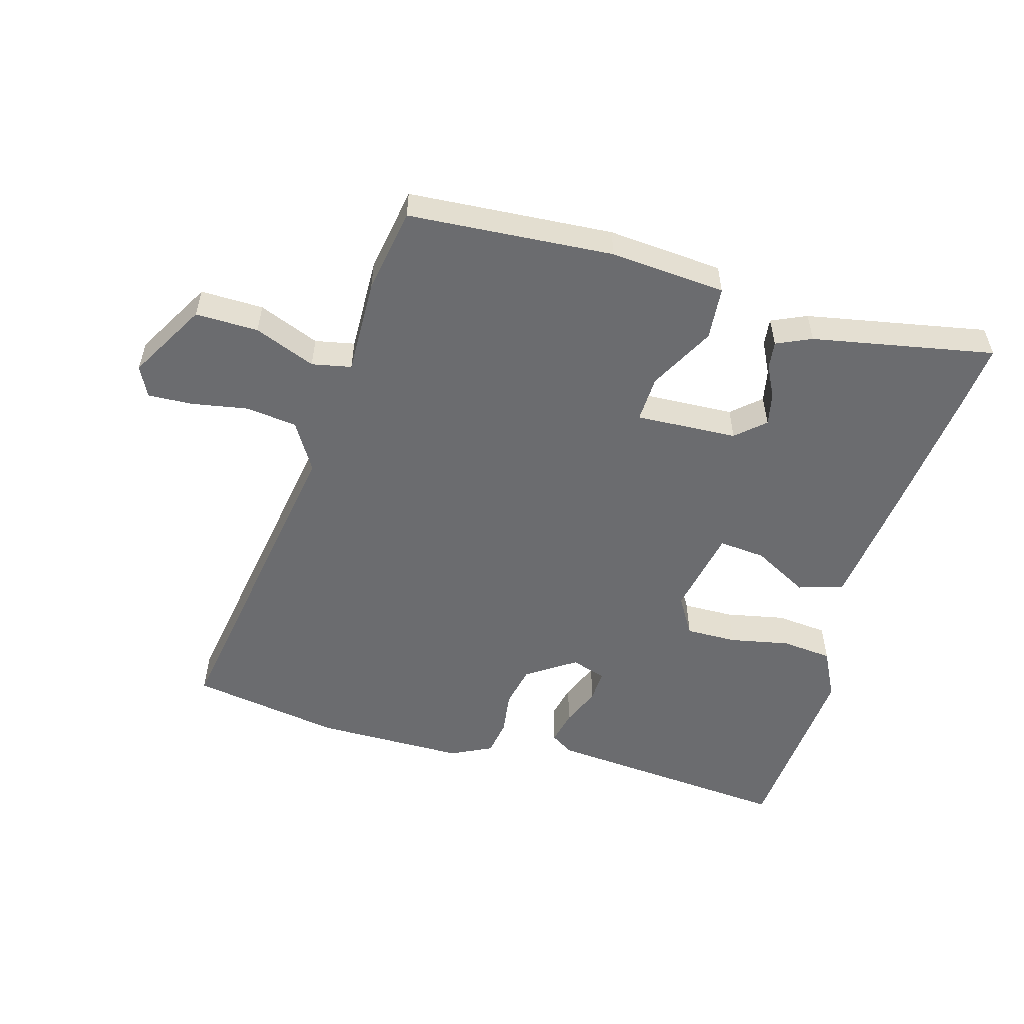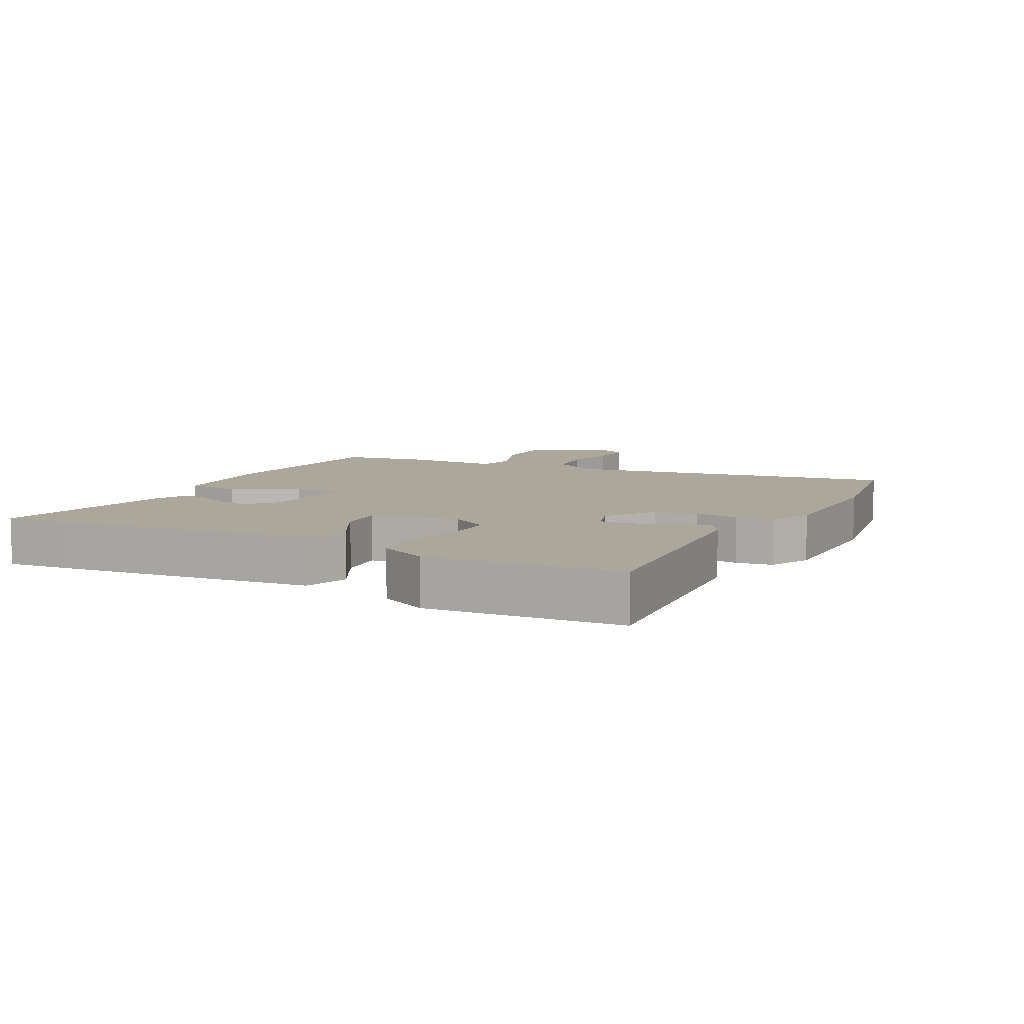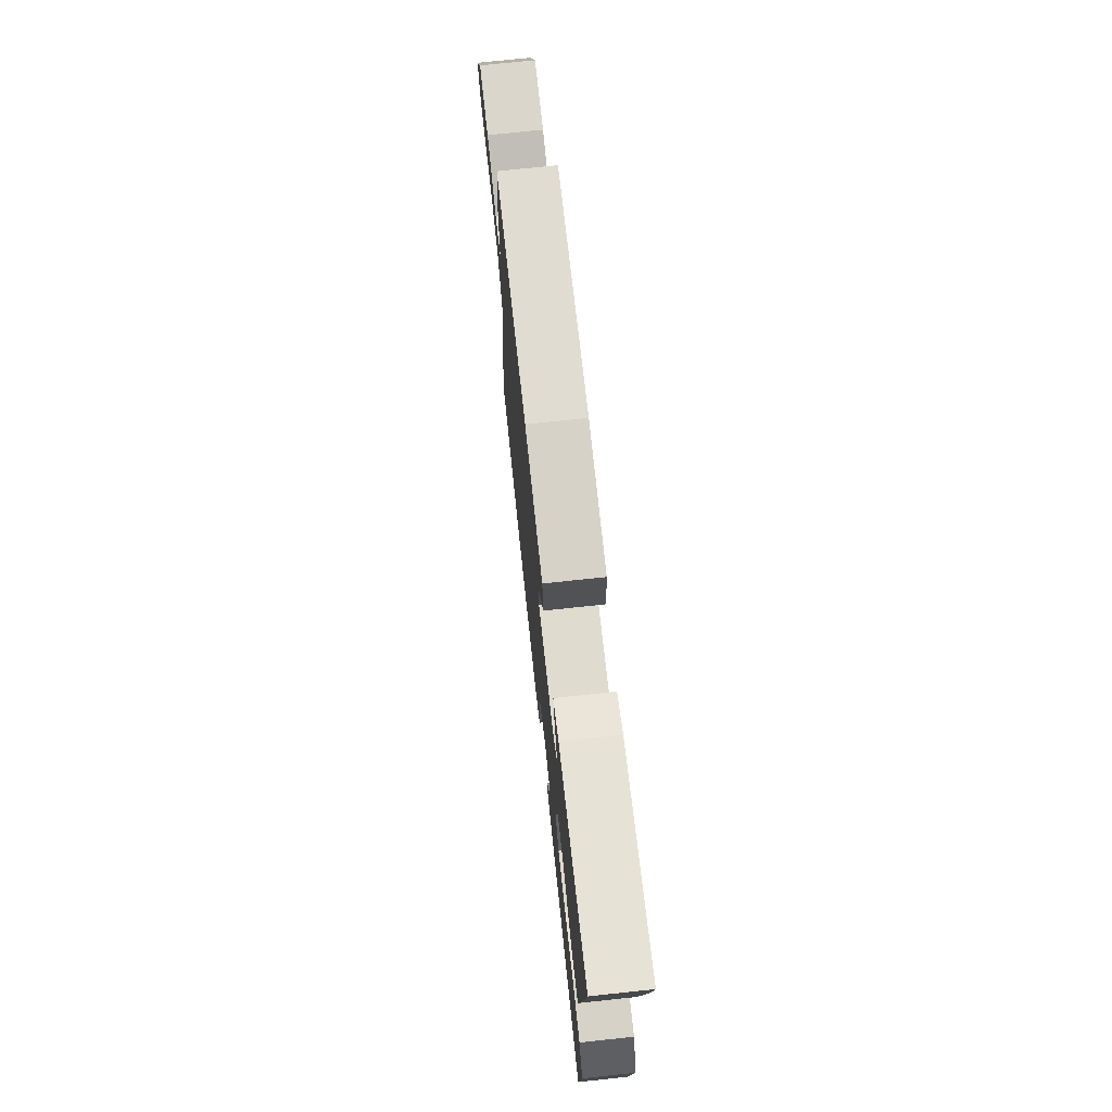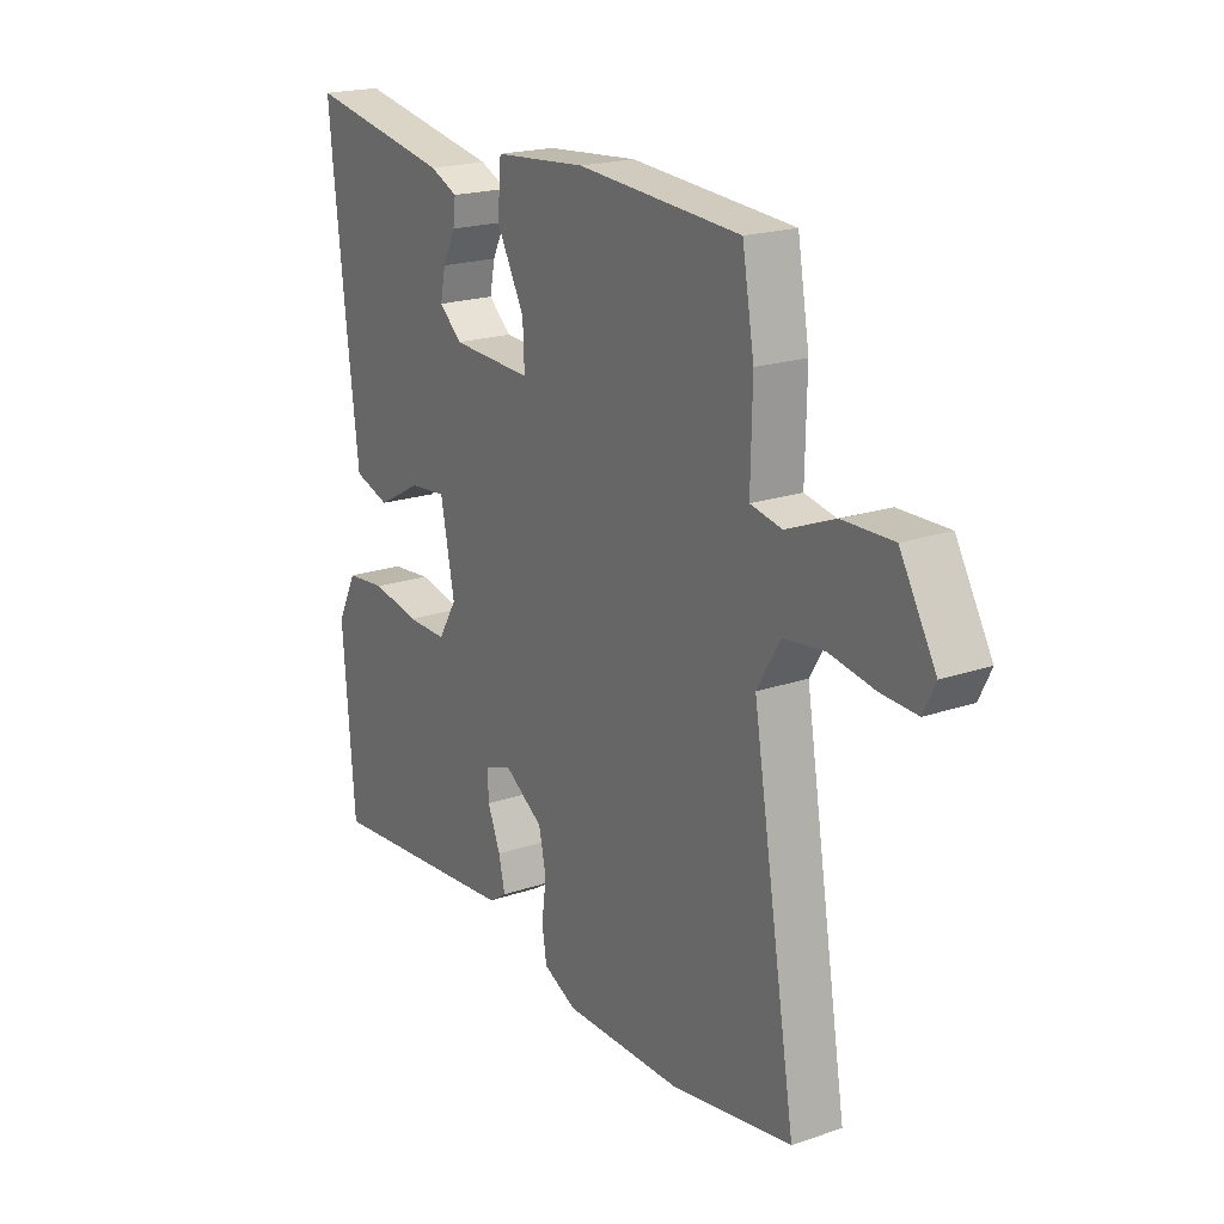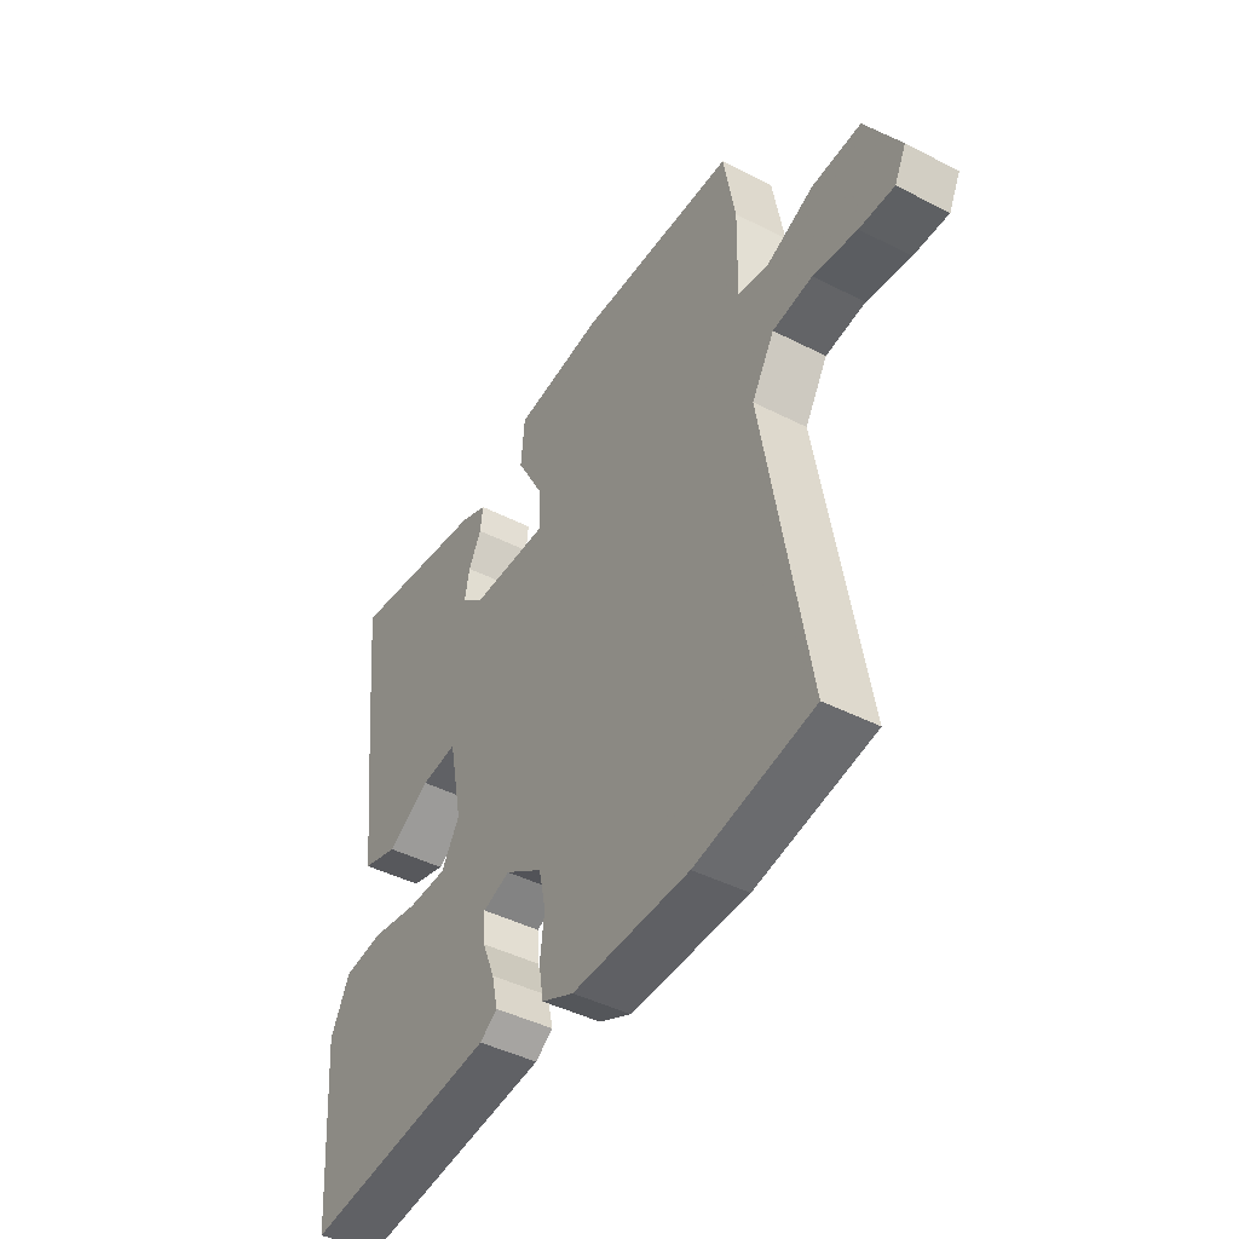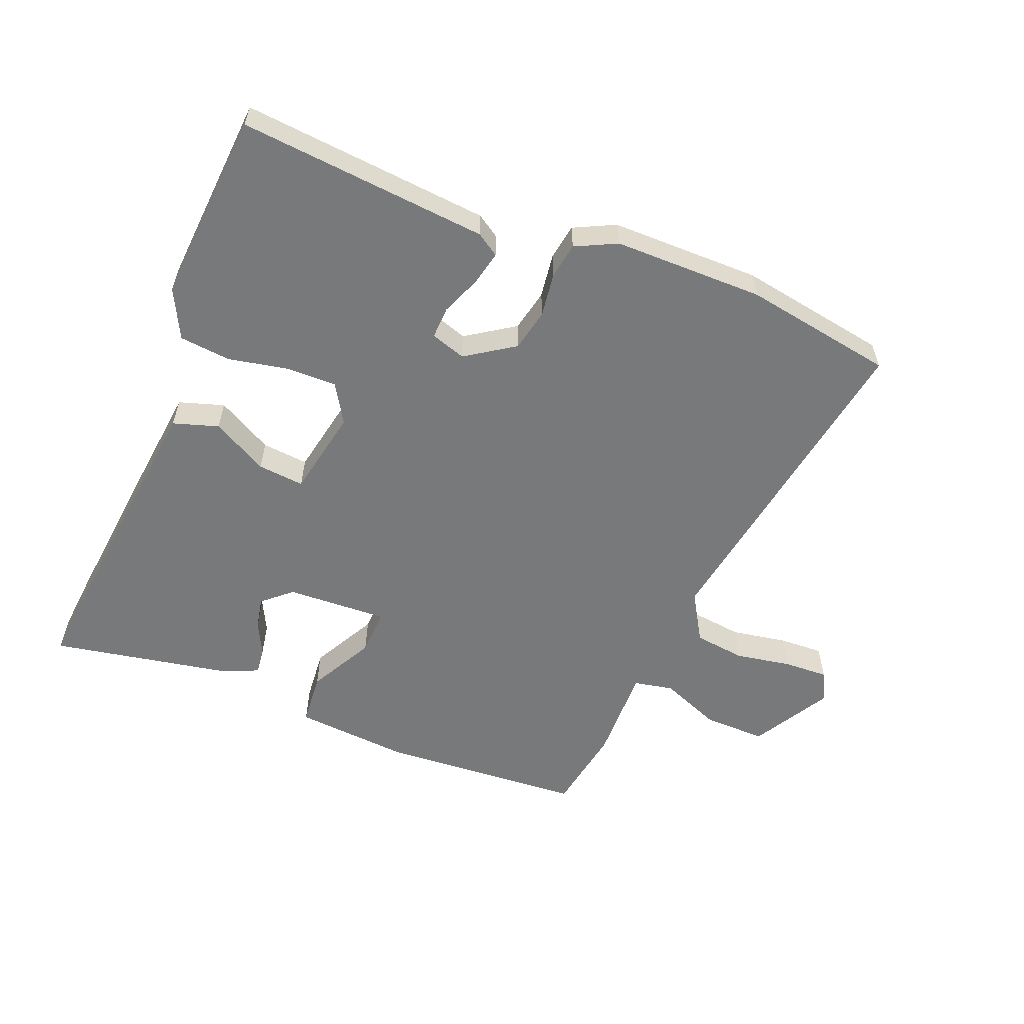
<metadata>
{"format":"obj","ext":"obj","renderer":"f3d","projection":"perspective","resolution":1024,"background":"white","views":[{"elev":-53.7,"azim":-15.7,"up":"+Y"},{"elev":8.1,"azim":117.9,"up":"+Y"},{"elev":72.8,"azim":83.9,"up":"+Z"},{"elev":20.0,"azim":-122.2,"up":"+Z"},{"elev":-44.7,"azim":-120.7,"up":"+Z"},{"elev":-57.7,"azim":158.2,"up":"+Y"}]}
</metadata>
<code>
v -0.437 0.07 0.51
v -0.121 0.07 0.531
v 0.057 0.07 0.516
v 0.064 0.07 0.434
v 0.01 0.07 0.333
v 0.007 0.07 0.261
v 0.164 0.07 0.268
v 0.208 0.07 0.307
v 0.198 0.07 0.357
v 0.173 0.07 0.407
v 0.168 0.07 0.449
v 0.222 0.07 0.473
v 0.502 0.07 0.525
v 0.493 0.07 0.431
v 0.47 0.07 0.221
v 0.447 0.07 0.026
v 0.377 0.07 0.004
v 0.291 0.07 0.051
v 0.219 0.07 0.058
v 0.192 0.07 -0.078
v 0.228 0.07 -0.138
v 0.307 0.07 -0.137
v 0.399 0.07 -0.119
v 0.478 0.07 -0.127
v 0.516 0.07 -0.203
v 0.493 0.07 -0.5
v 0.108 0.07 -0.465
v 0.073 0.07 -0.442
v 0.085 0.07 -0.389
v 0.11 0.07 -0.328
v 0.112 0.07 -0.278
v 0.058 0.07 -0.26
v -0.017 0.07 -0.31
v -0.031 0.07 -0.375
v -0.022 0.07 -0.443
v -0.031 0.07 -0.499
v -0.095 0.07 -0.53
v -0.327 0.07 -0.53
v -0.56 0.07 -0.49
v -0.475 0.07 0.023
v -0.52 0.07 0.098
v -0.599 0.07 0.108
v -0.686 0.07 0.093
v -0.755 0.07 0.09
v -0.778 0.07 0.137
v -0.709 0.07 0.257
v -0.612 0.07 0.255
v -0.518 0.07 0.217
v -0.457 0.07 0.229
v -0.46 0.07 0.377
v -0.437 0 0.51
v -0.121 0 0.531
v 0.057 0 0.516
v 0.064 0 0.434
v 0.01 0 0.333
v 0.007 0 0.261
v 0.164 0 0.268
v 0.208 0 0.307
v 0.198 0 0.357
v 0.173 0 0.407
v 0.168 0 0.449
v 0.222 0 0.473
v 0.502 0 0.525
v 0.493 0 0.431
v 0.47 0 0.221
v 0.447 0 0.026
v 0.377 0 0.004
v 0.291 0 0.051
v 0.219 0 0.058
v 0.192 0 -0.078
v 0.228 0 -0.138
v 0.307 0 -0.137
v 0.399 0 -0.119
v 0.478 0 -0.127
v 0.516 0 -0.203
v 0.493 0 -0.5
v 0.108 0 -0.465
v 0.073 0 -0.442
v 0.085 0 -0.389
v 0.11 0 -0.328
v 0.112 0 -0.278
v 0.058 0 -0.26
v -0.017 0 -0.31
v -0.031 0 -0.375
v -0.022 0 -0.443
v -0.031 0 -0.499
v -0.095 0 -0.53
v -0.327 0 -0.53
v -0.56 0 -0.49
v -0.475 0 0.023
v -0.52 0 0.098
v -0.599 0 0.108
v -0.686 0 0.093
v -0.755 0 0.09
v -0.778 0 0.137
v -0.709 0 0.257
v -0.612 0 0.255
v -0.518 0 0.217
v -0.457 0 0.229
v -0.46 0 0.377
f 49 50 1 2
f 45 46 47 48
f 45 48 49
f 42 43 44 45
f 41 42 45 49
f 40 41 49 2
f 34 35 36 37
f 33 34 37 38
f 27 28 29 30
f 27 30 31
f 26 27 31
f 25 26 31
f 22 23 24 25
f 21 22 25 31
f 20 21 31 32
f 15 16 17 18
f 15 18 19
f 14 15 19
f 13 14 19
f 12 13 19
f 9 10 11 12
f 8 9 12
f 8 12 19 20
f 2 3 4 5
f 2 5 6
f 40 2 6
f 33 38 39 40
f 33 40 6 7
f 20 32 33
f 7 8 20 33
f 52 51 100 99
f 98 97 96 95
f 99 98 95
f 95 94 93 92
f 99 95 92 91
f 52 99 91 90
f 87 86 85 84
f 88 87 84 83
f 80 79 78 77
f 81 80 77
f 81 77 76
f 81 76 75
f 75 74 73 72
f 81 75 72 71
f 82 81 71 70
f 68 67 66 65
f 69 68 65
f 69 65 64
f 69 64 63
f 69 63 62
f 62 61 60 59
f 62 59 58
f 70 69 62 58
f 55 54 53 52
f 56 55 52
f 56 52 90
f 90 89 88 83
f 57 56 90 83
f 83 82 70
f 83 70 58 57
f 1 51 52 2
f 2 52 53 3
f 3 53 54 4
f 4 54 55 5
f 5 55 56 6
f 6 56 57 7
f 7 57 58 8
f 8 58 59 9
f 9 59 60 10
f 10 60 61 11
f 11 61 62 12
f 12 62 63 13
f 13 63 64 14
f 14 64 65 15
f 15 65 66 16
f 16 66 67 17
f 17 67 68 18
f 18 68 69 19
f 19 69 70 20
f 20 70 71 21
f 21 71 72 22
f 22 72 73 23
f 23 73 74 24
f 24 74 75 25
f 25 75 76 26
f 26 76 77 27
f 27 77 78 28
f 28 78 79 29
f 29 79 80 30
f 30 80 81 31
f 31 81 82 32
f 32 82 83 33
f 33 83 84 34
f 34 84 85 35
f 35 85 86 36
f 36 86 87 37
f 37 87 88 38
f 38 88 89 39
f 39 89 90 40
f 40 90 91 41
f 41 91 92 42
f 42 92 93 43
f 43 93 94 44
f 44 94 95 45
f 45 95 96 46
f 46 96 97 47
f 47 97 98 48
f 48 98 99 49
f 49 99 100 50
f 50 100 51 1

</code>
